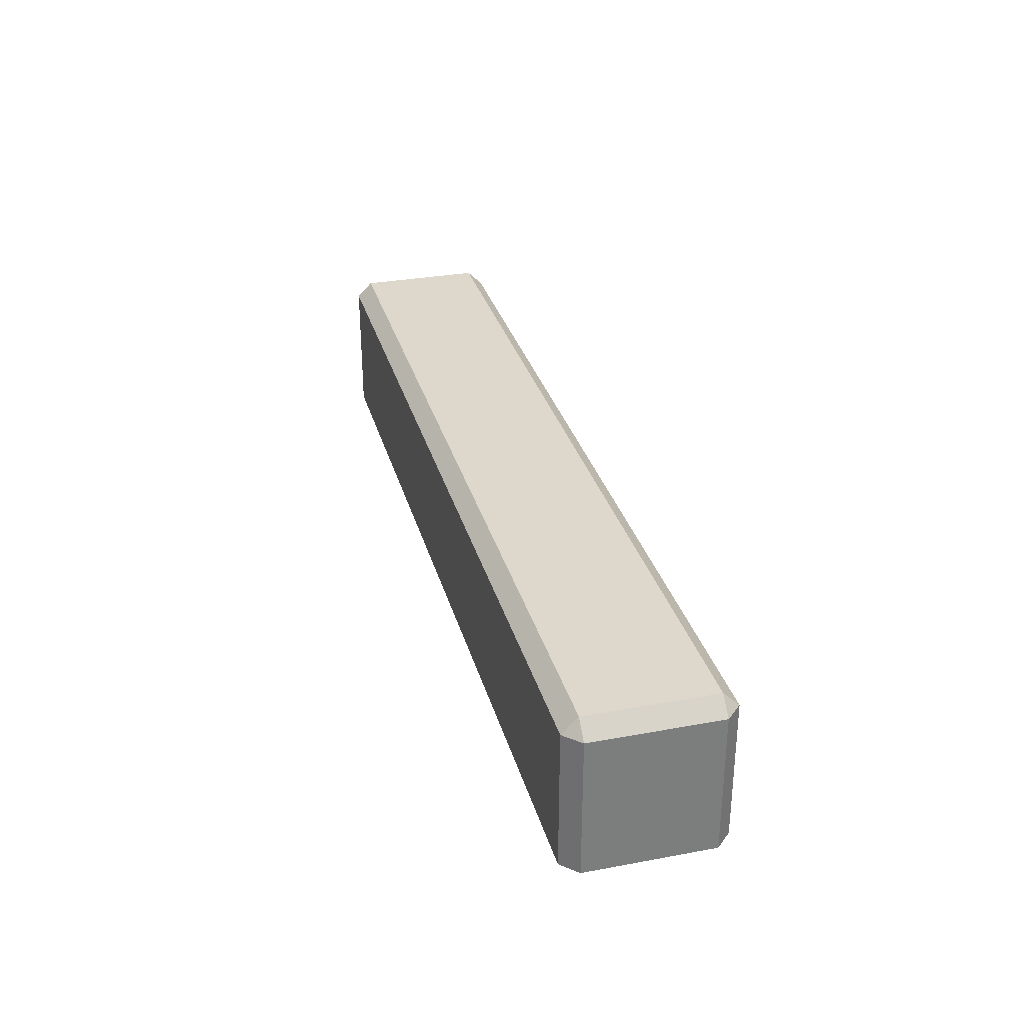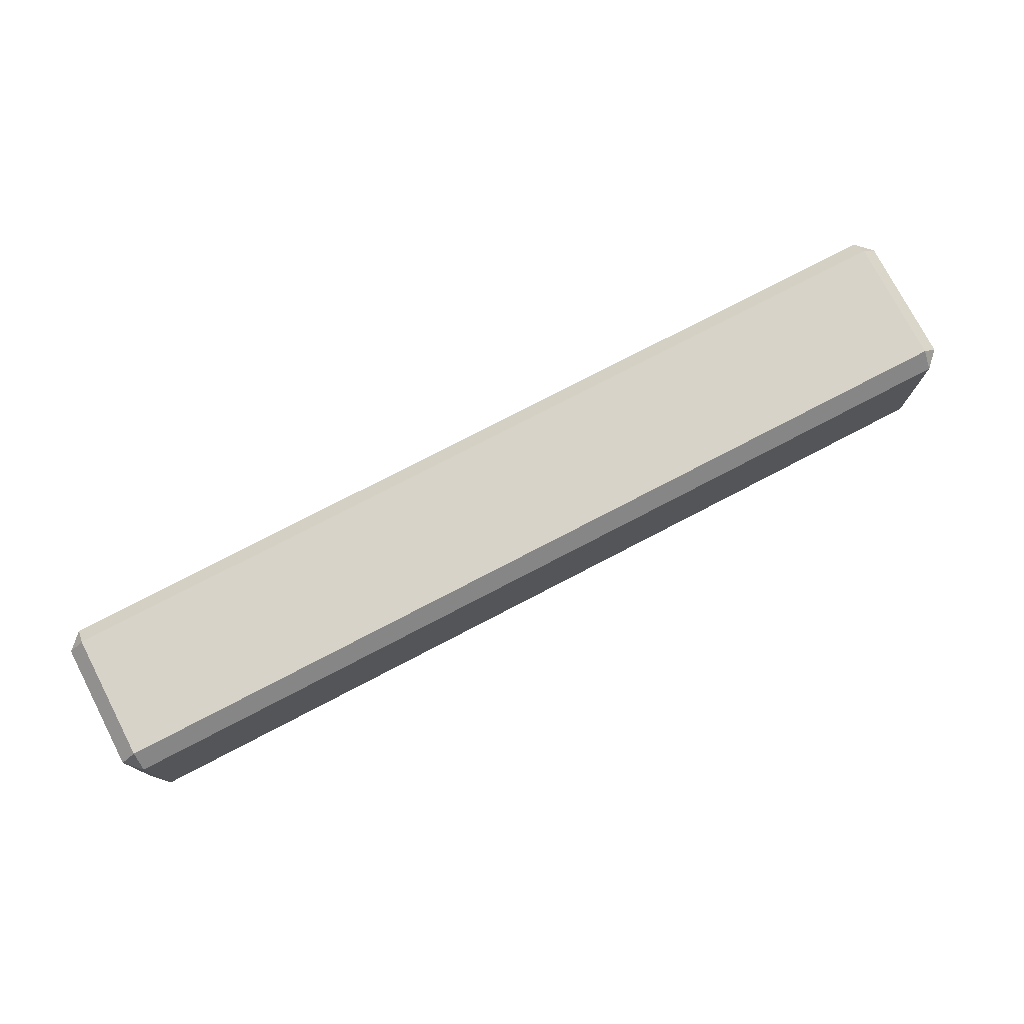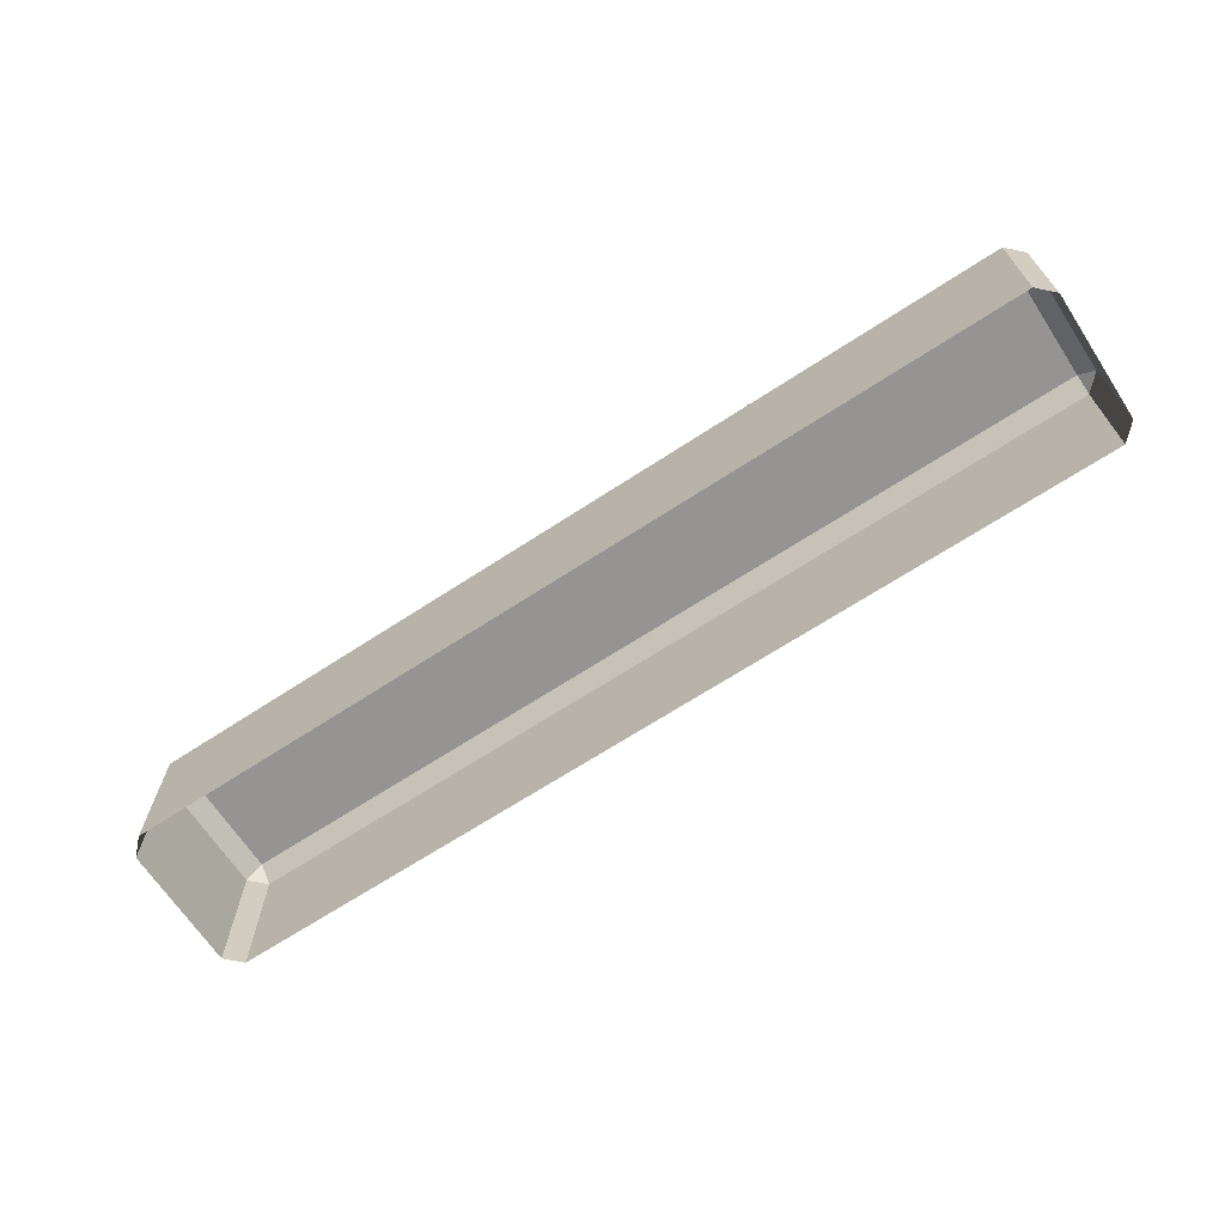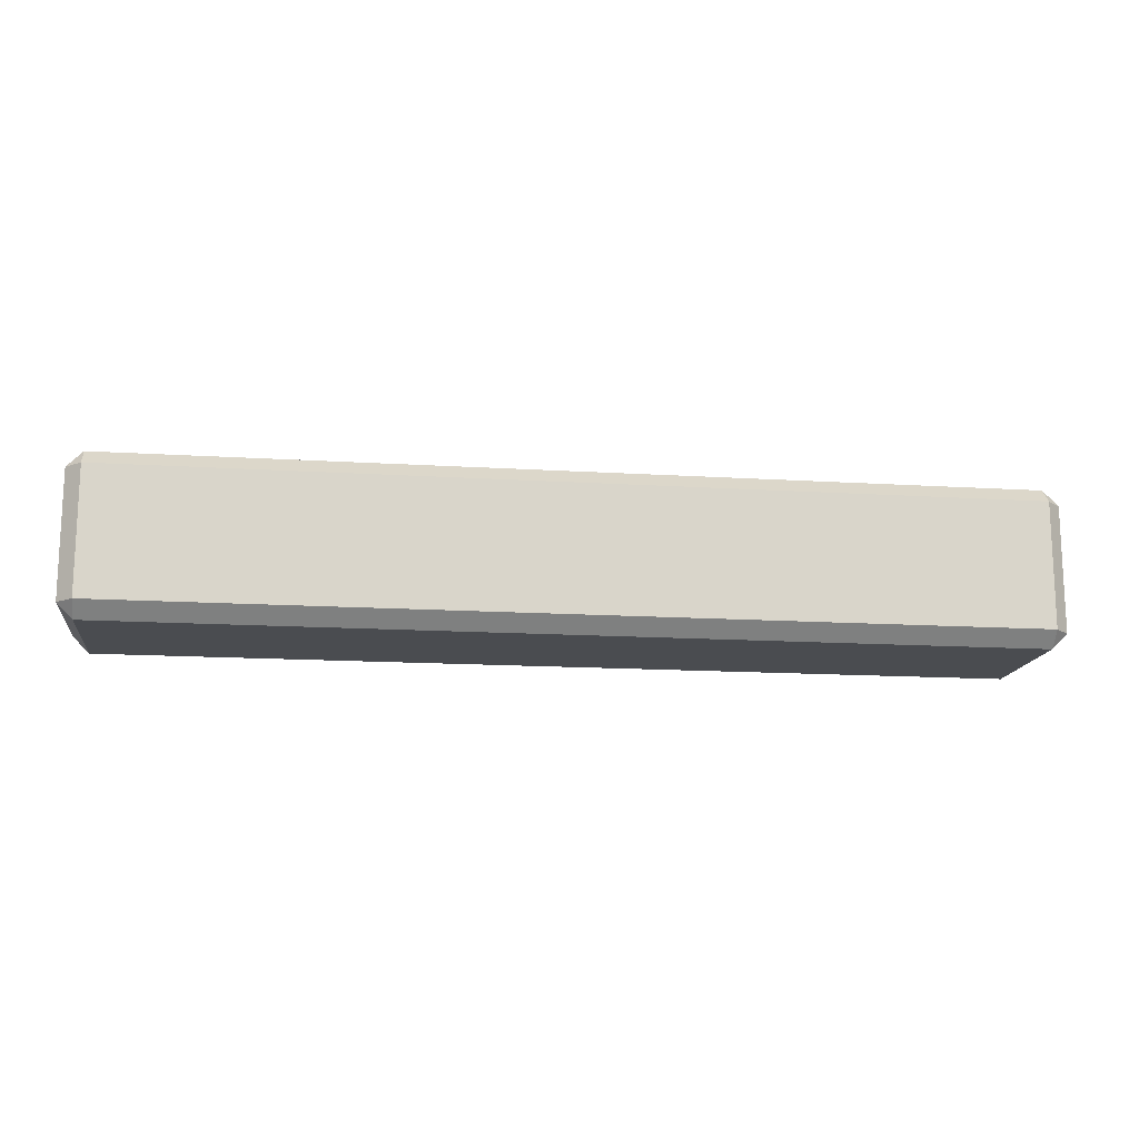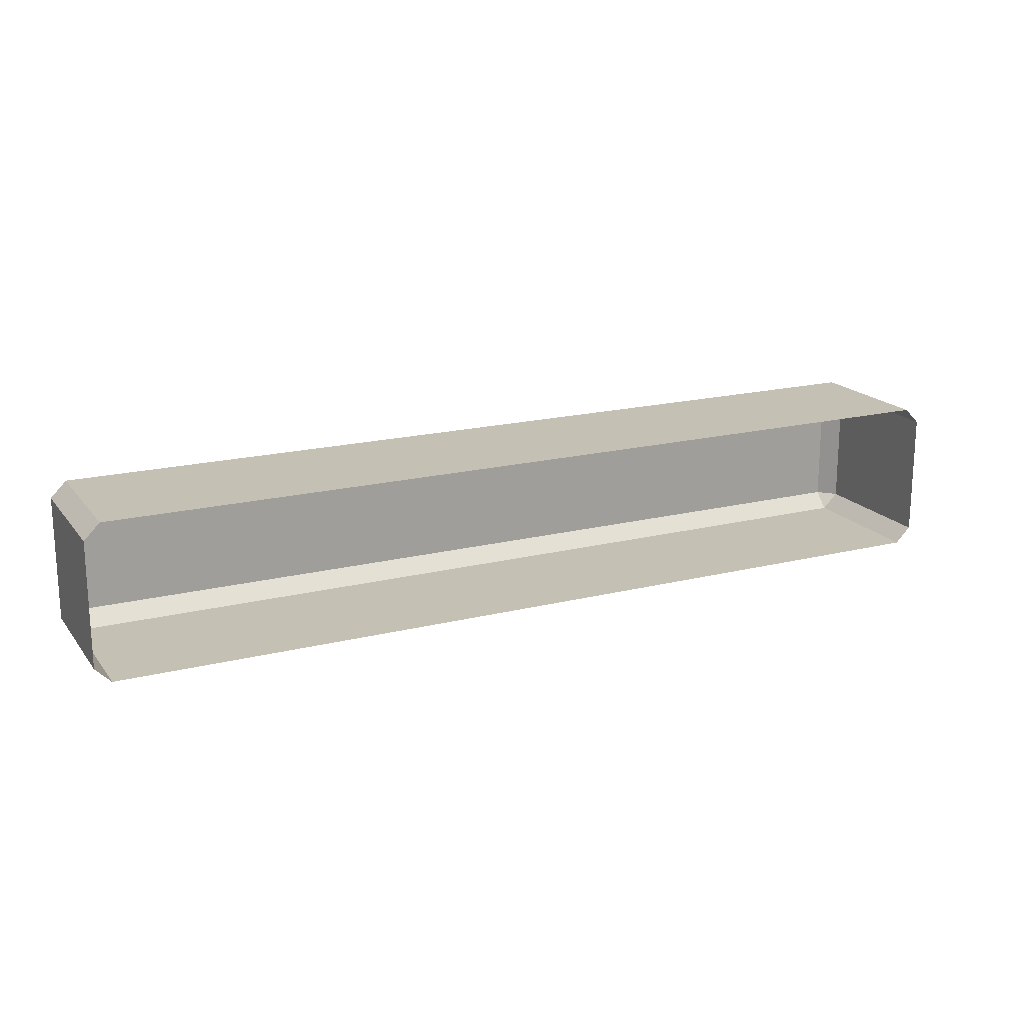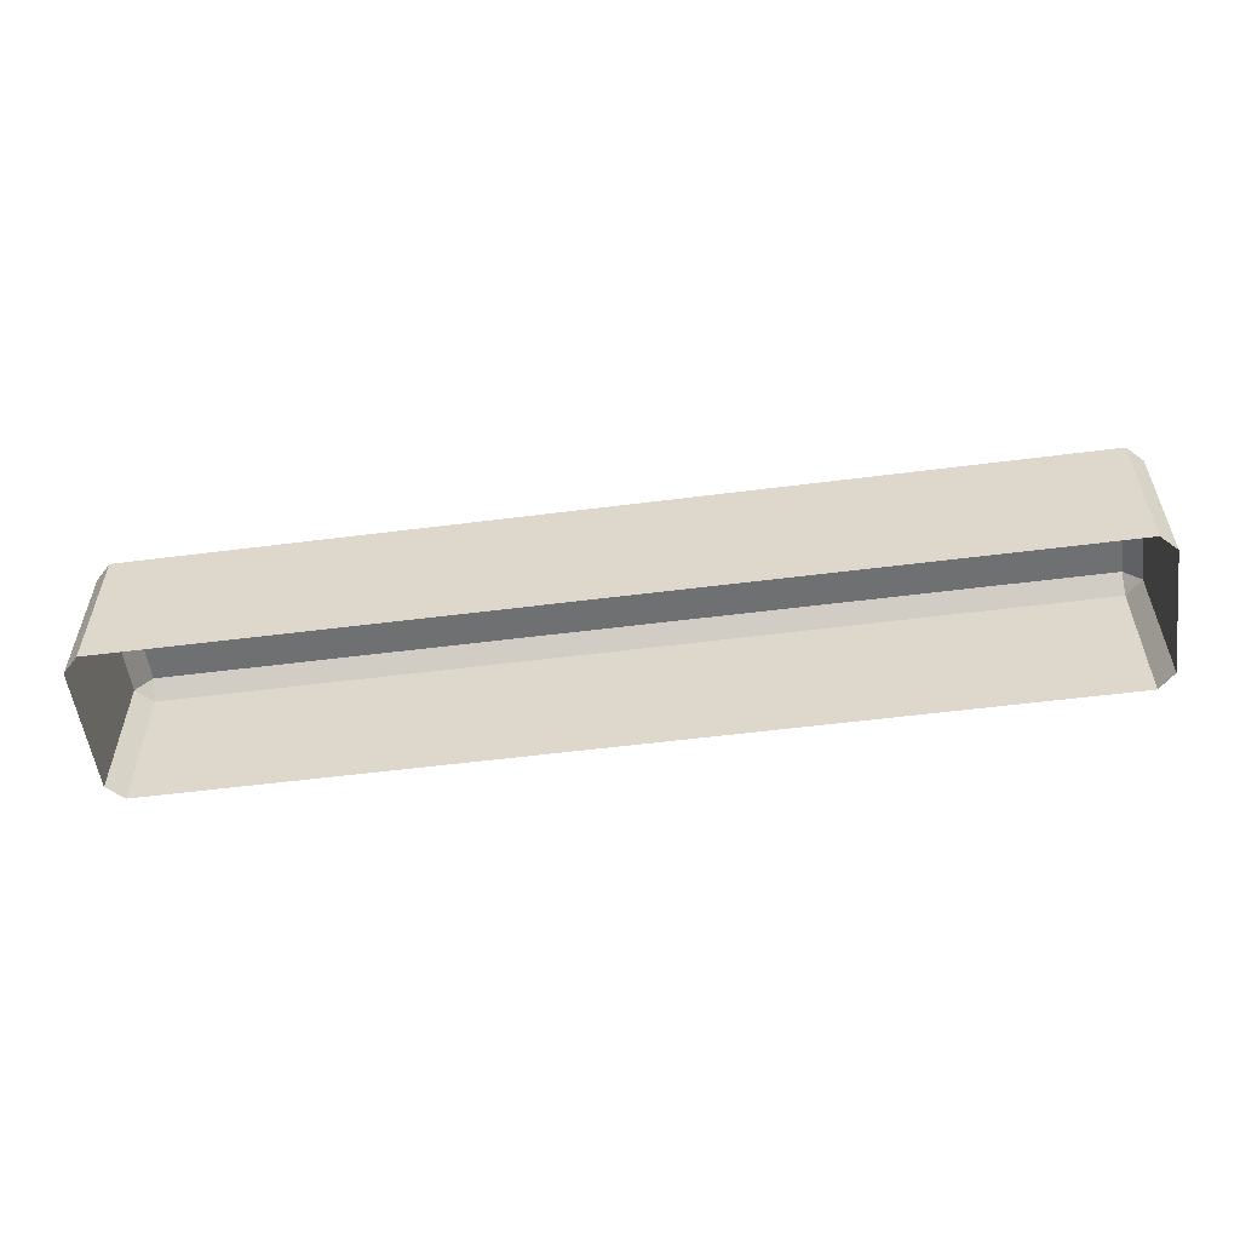
<metadata>
{"format":"obj","ext":"obj","renderer":"f3d","projection":"perspective","resolution":1024,"background":"white","views":[{"elev":31.2,"azim":75.2,"up":"+Z"},{"elev":76.1,"azim":152.5,"up":"+Z"},{"elev":-67.2,"azim":33.3,"up":"+Z"},{"elev":-14.8,"azim":-7.7,"up":"+Y"},{"elev":18.3,"azim":154.2,"up":"+Y"},{"elev":-54.8,"azim":-172.3,"up":"+Z"}]}
</metadata>
<code>
v -8.314 64.31 42.68
v -8.035 64.03 42.68
v -8.035 64.31 42.96
v 8.035 64.03 42.68
v 8.314 64.31 42.68
v 8.035 64.31 42.96
v -8.035 66.82 42.68
v -8.314 66.54 42.68
v -8.035 66.54 42.96
v 8.314 66.54 42.68
v 8.035 66.82 42.68
v 8.035 66.54 42.96
v -8.314 66.54 40.17
v -8.035 66.82 40.17
v 8.035 66.82 40.17
v 8.314 66.54 40.17
v -8.035 64.03 40.17
v -8.314 64.31 40.17
v 8.314 64.31 40.17
v 8.035 64.03 40.17
f 20 4 2 17
f 6 12 9 3
f 18 1 8 13
f 16 10 5 19
f 14 7 11 15
f 2 1 18 17
f 3 2 4 6
f 1 3 9 8
f 5 4 20 19
f 6 5 10 12
f 8 7 14 13
f 7 9 12 11
f 11 10 16 15
f 1 2 3
f 4 5 6
f 7 8 9
f 10 11 12

</code>
